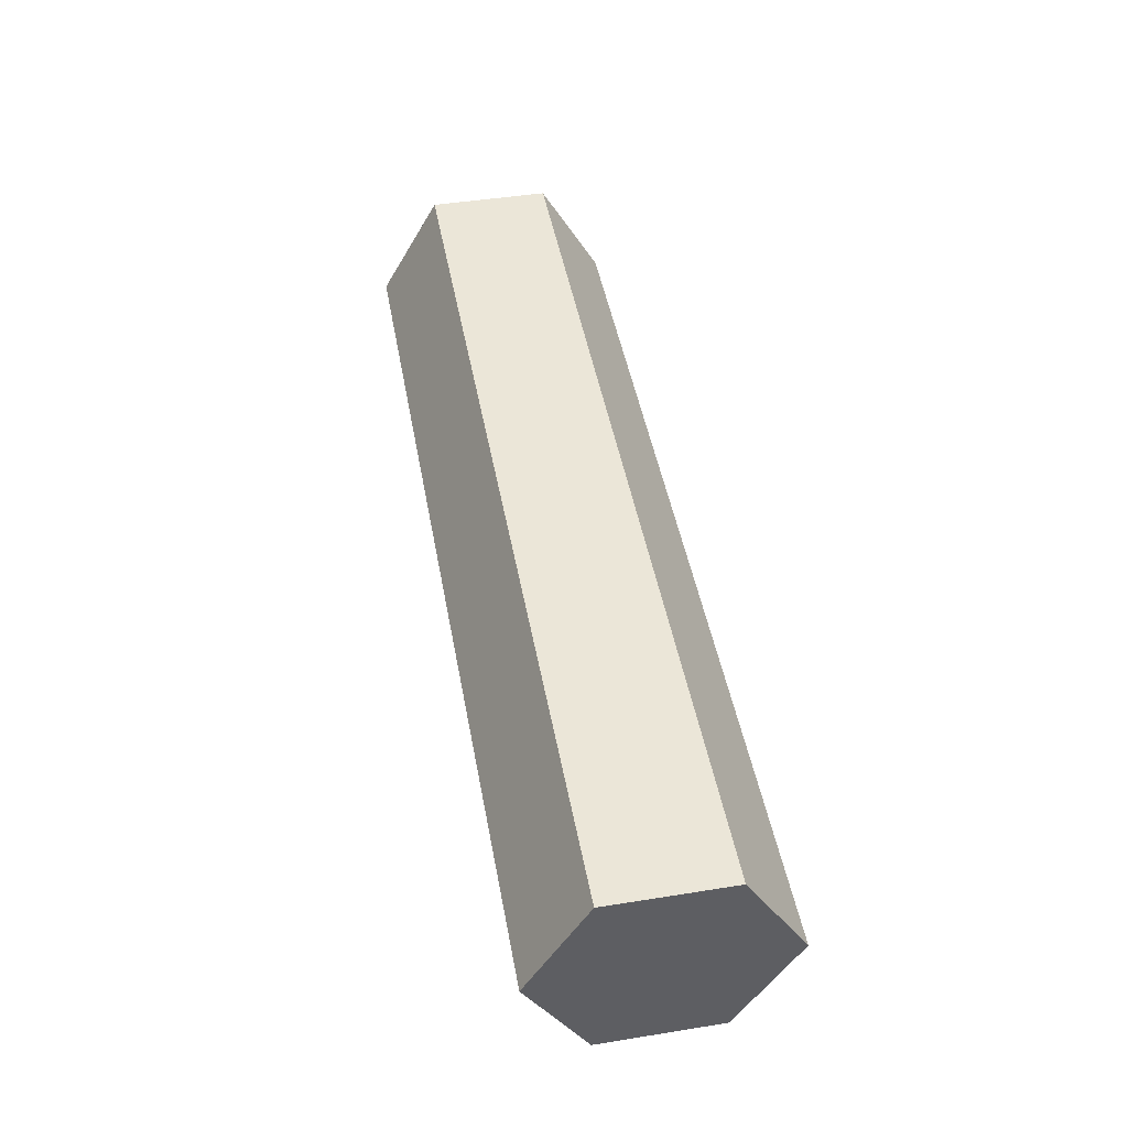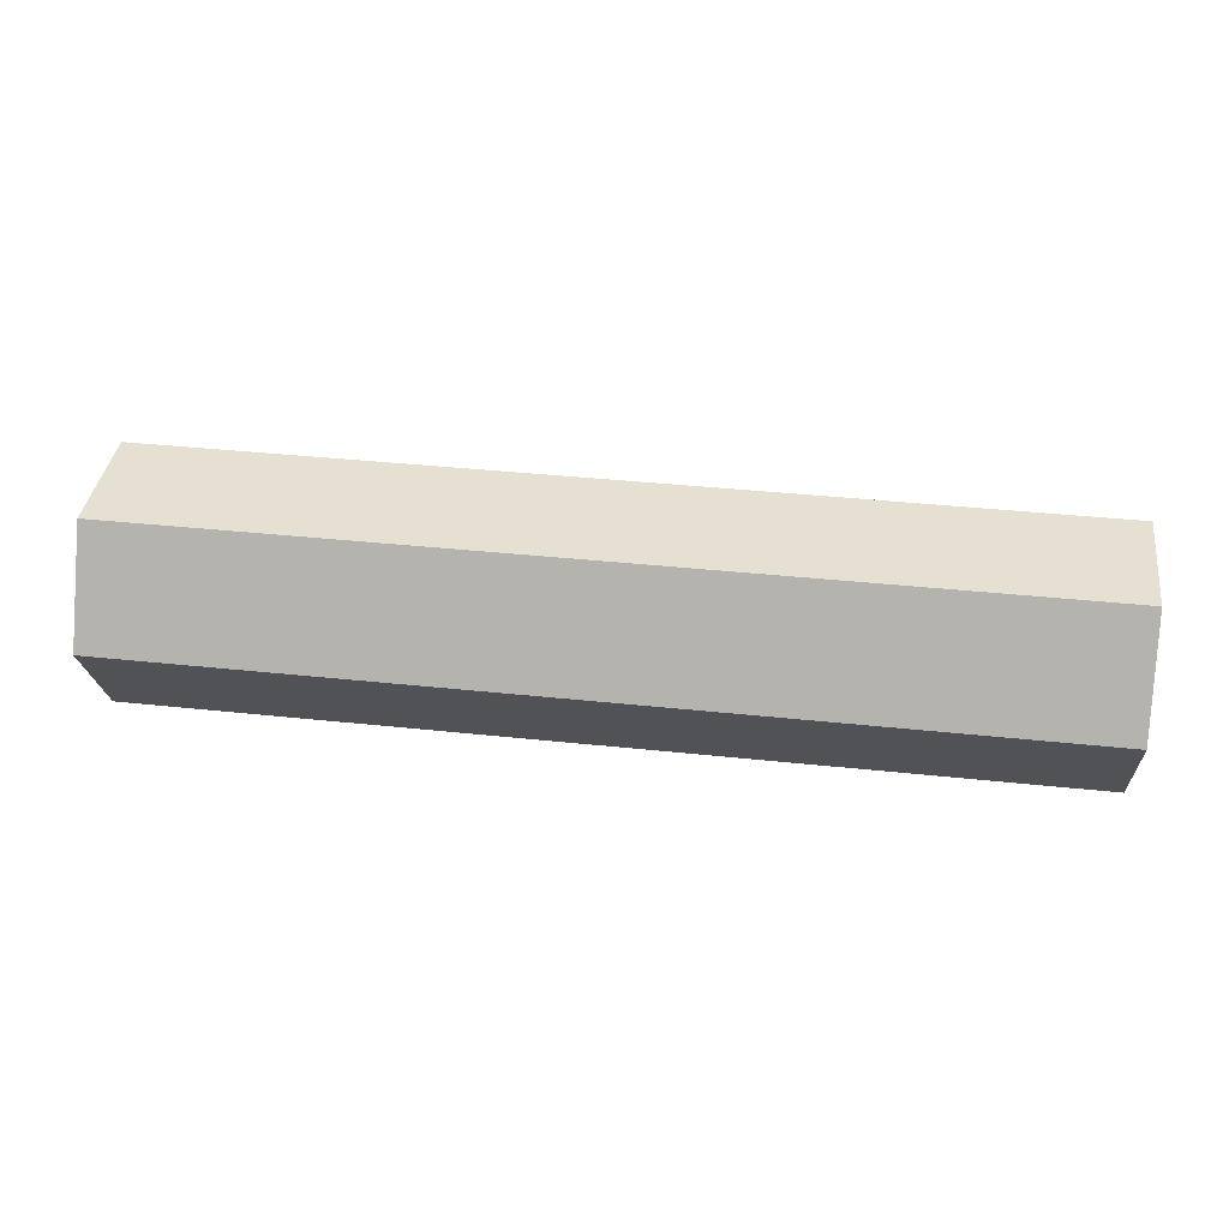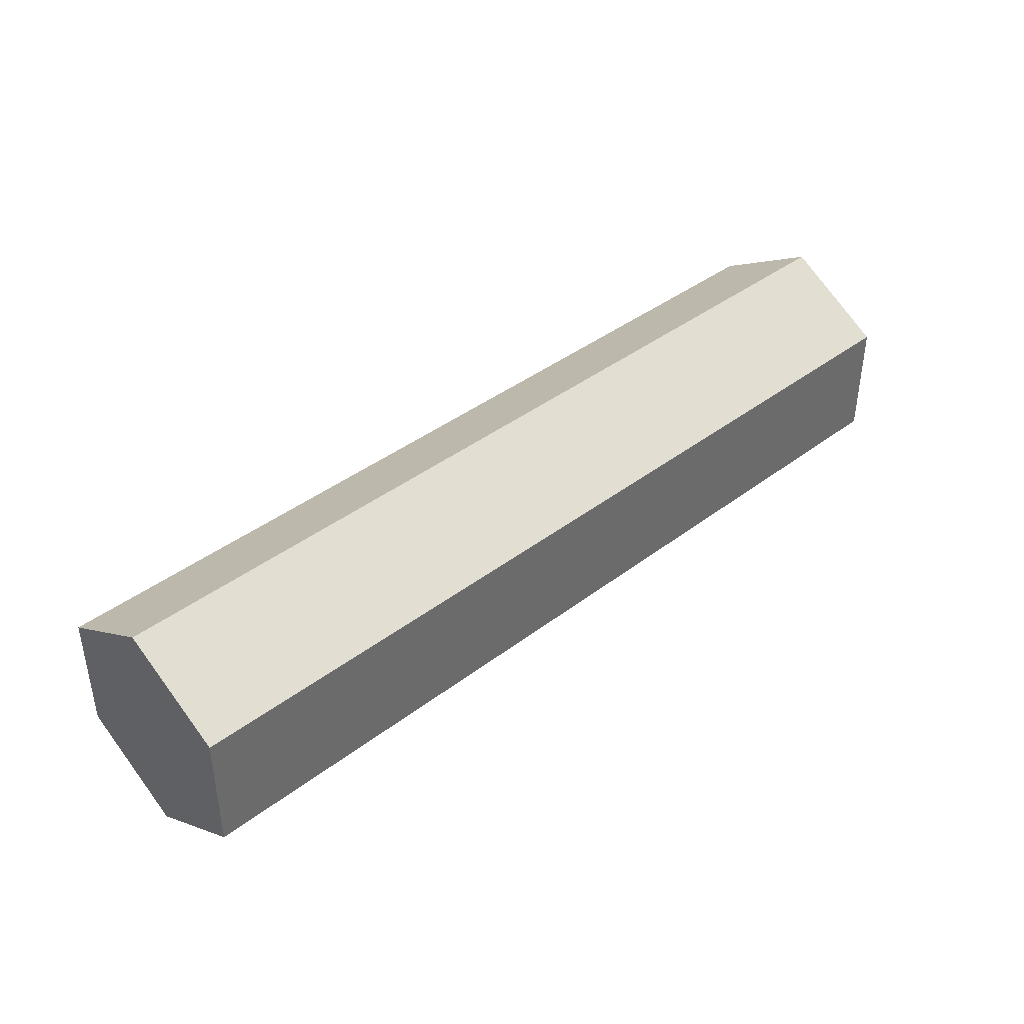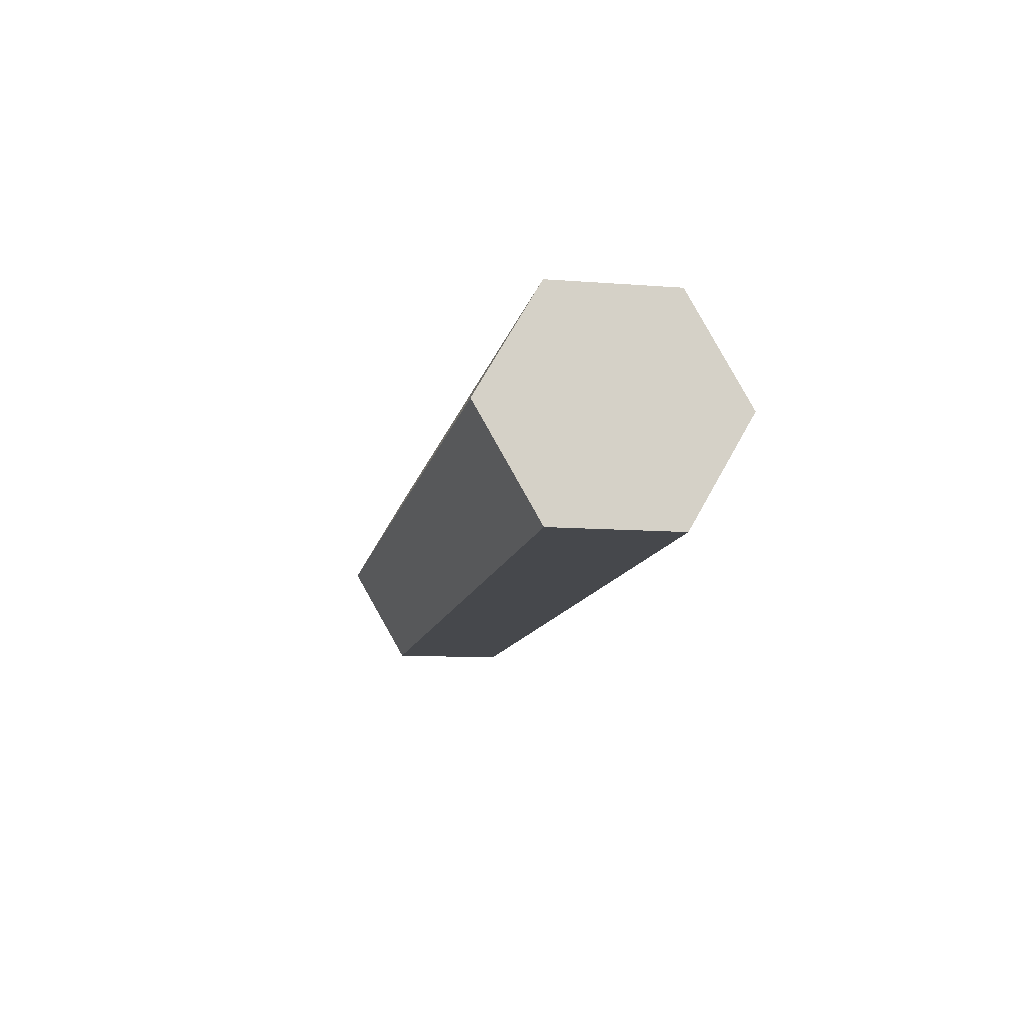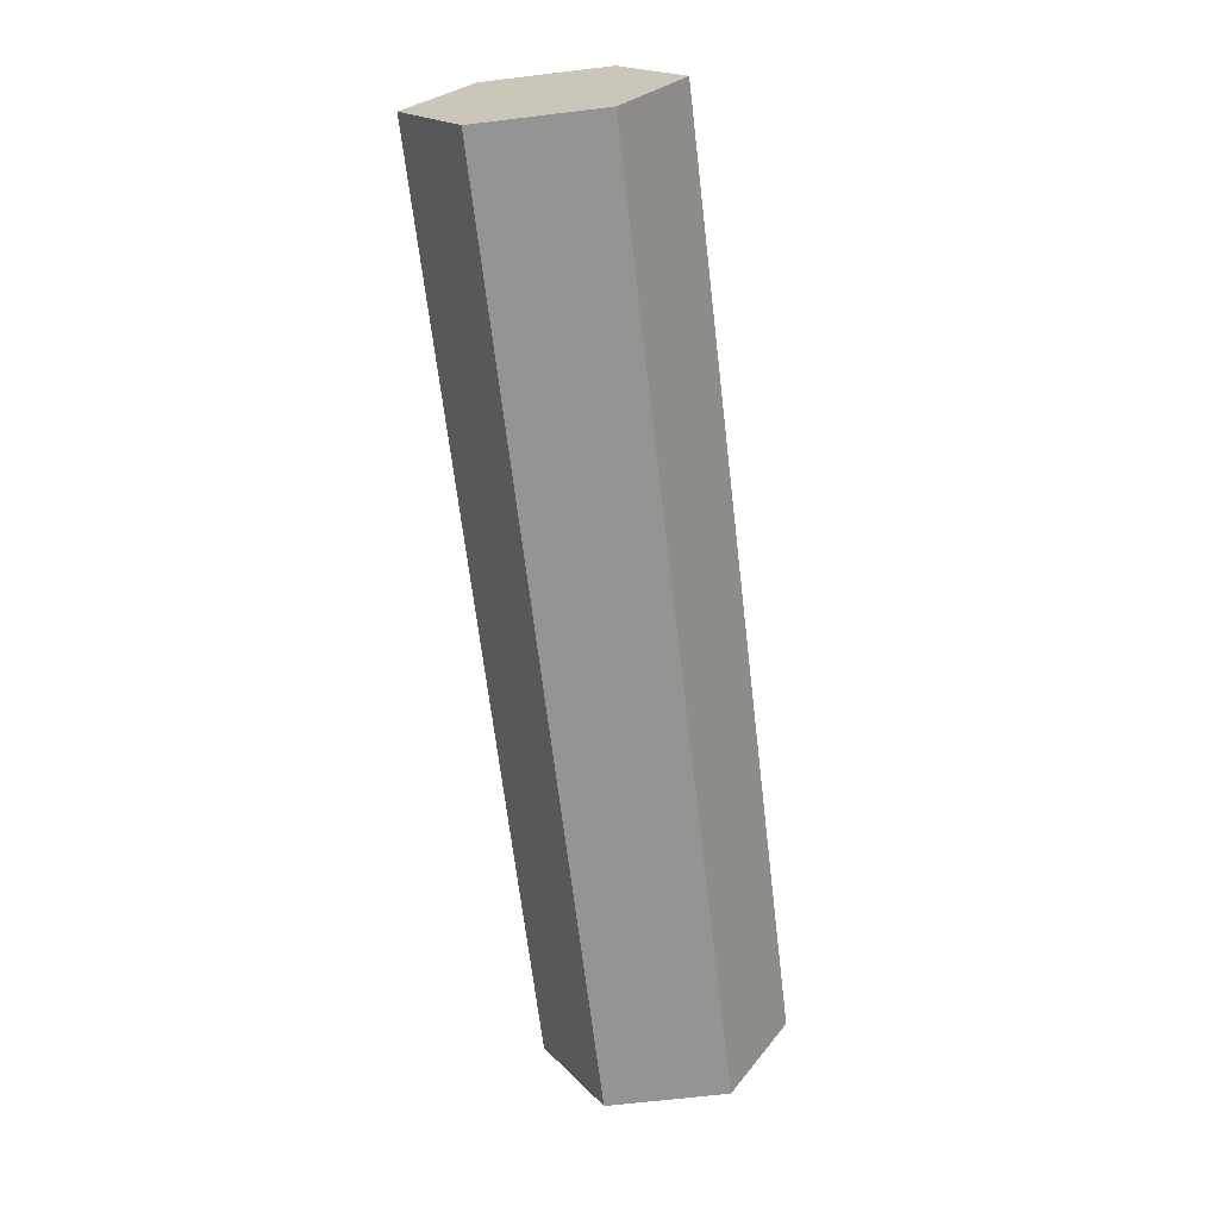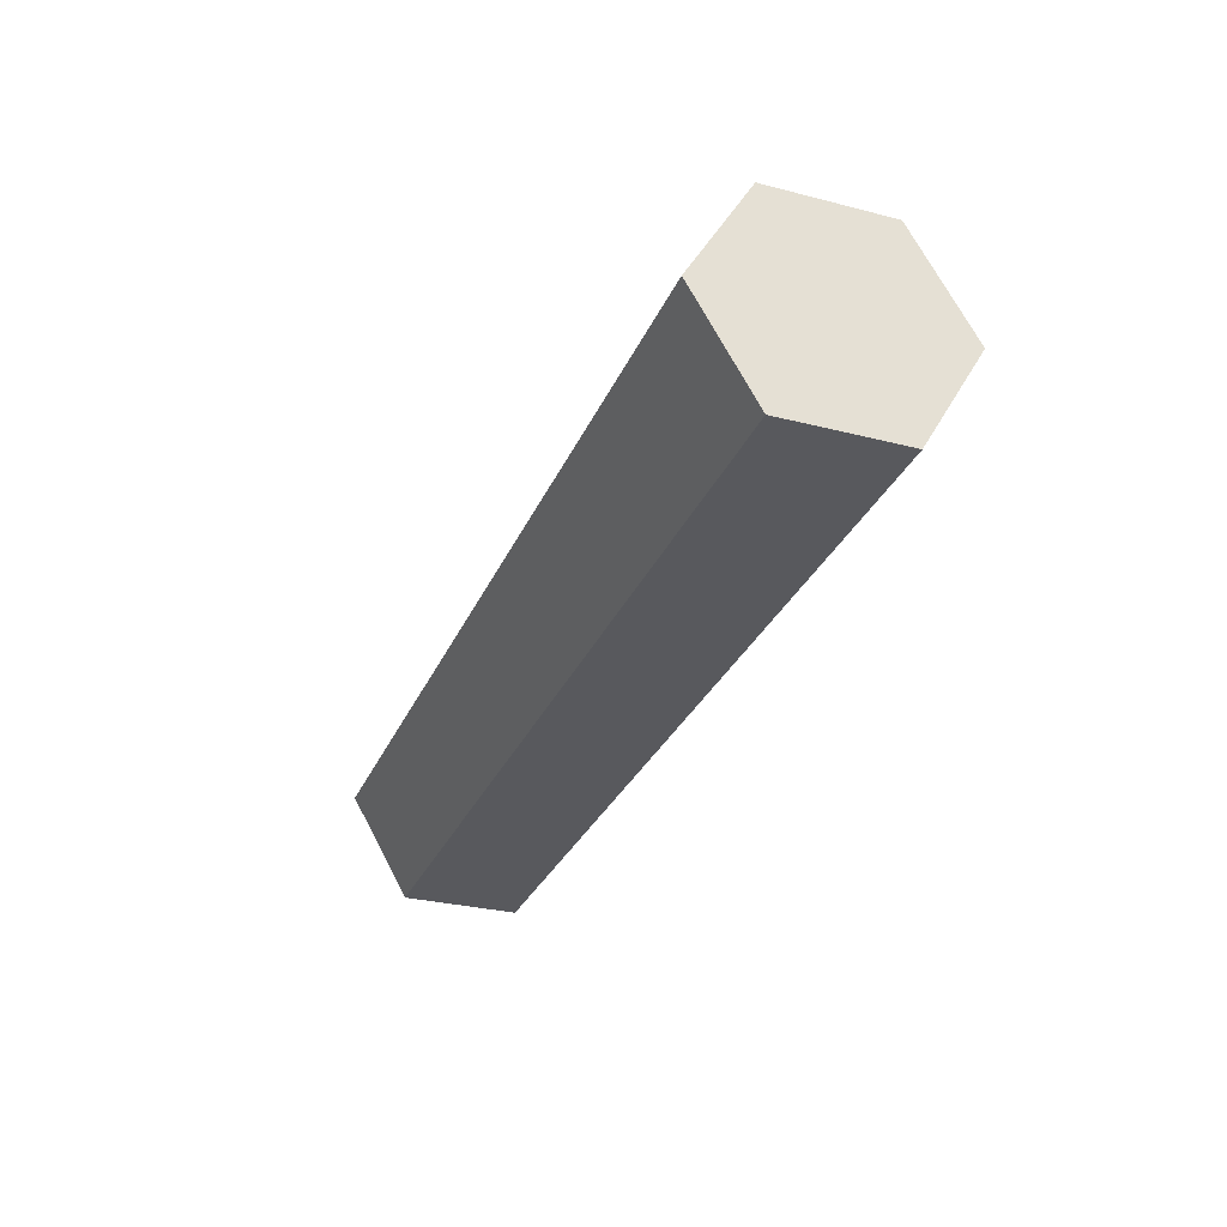
<metadata>
{"format":"obj","ext":"obj","renderer":"f3d","projection":"perspective","resolution":1024,"background":"white","views":[{"elev":46.5,"azim":-100.3,"up":"+Z"},{"elev":38.3,"azim":-172.3,"up":"+Z"},{"elev":40.0,"azim":-43.3,"up":"+Y"},{"elev":-11.2,"azim":79.4,"up":"+Z"},{"elev":-67.0,"azim":-83.2,"up":"+Z"},{"elev":-30.0,"azim":-110.4,"up":"+Z"}]}
</metadata>
<code>
g default
v 19.76 1.132 2.899
v 19.76 1.094 2.899
v 19.76 1.076 2.932
v 19.76 1.094 2.965
v 19.76 1.132 2.965
v 19.76 1.151 2.932
v 19.47 1.132 2.899
v 19.47 1.094 2.899
v 19.47 1.076 2.932
v 19.47 1.094 2.965
v 19.47 1.132 2.965
v 19.47 1.151 2.932
g polySurface264 polySurface213
f 1 2 8 7
f 2 3 9 8
f 3 4 10 9
f 4 5 11 10
f 5 6 12 11
f 6 1 7 12
f 1 6 5 4 3 2
f 7 8 9 10 11 12

</code>
